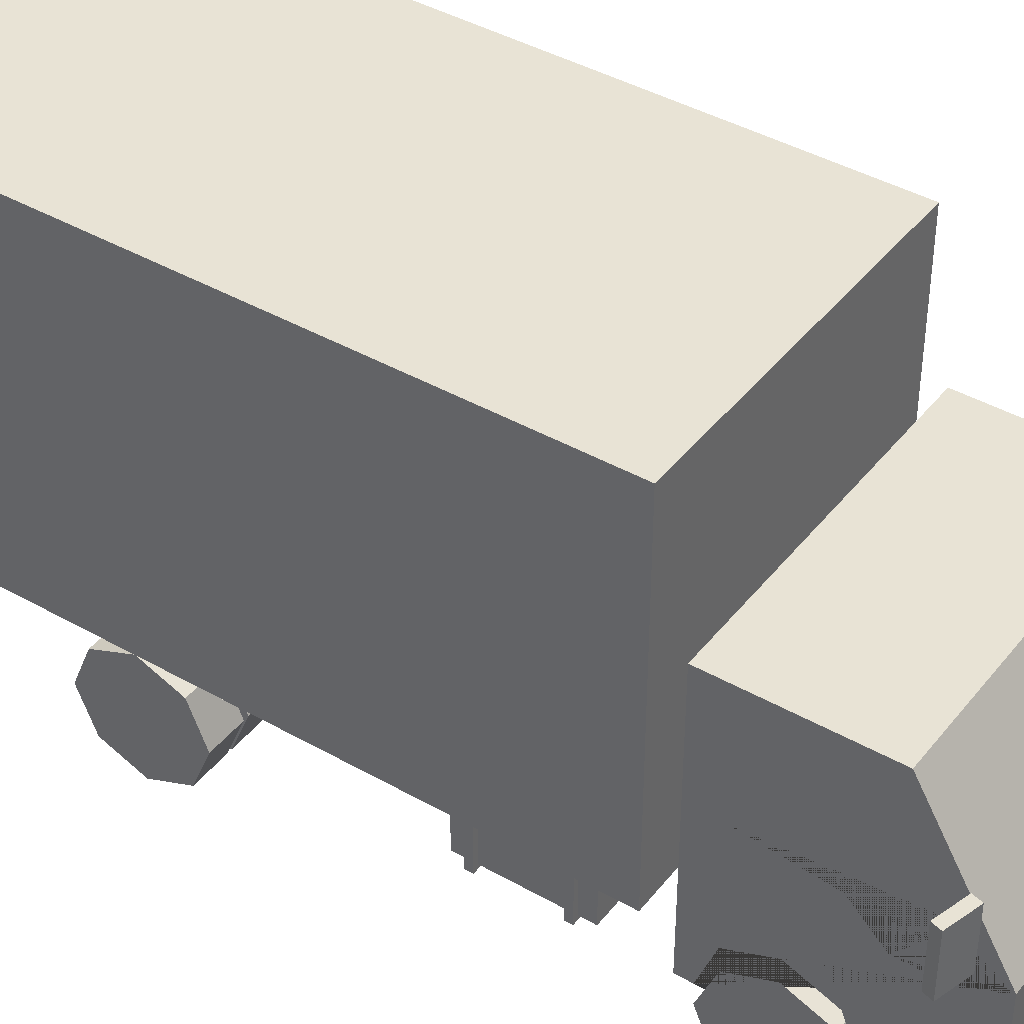
<metadata>
{"format":"obj","ext":"obj","renderer":"f3d","projection":"perspective","resolution":1024,"background":"white","views":[{"elev":41.3,"azim":-55.3,"up":"+Y"}]}
</metadata>
<code>
v 0.3498 0.4161 1.31
v 0.3498 0.4773 1.162
v 0.3498 0.4161 1.015
v 0.4701 0.7497 1.656
v 0.5151 0.2671 1.679
v 0.5151 1.176 0.9081
v 0.5151 0.2671 0.9081
v 0.4701 1.137 1.431
v 0.5151 0.4773 1.162
v 0.5151 0.4161 1.015
v 0.5151 0.4161 1.31
v 0.3498 0.2586 1.162
v 0.3498 0.2671 0.959
v 0.5151 0.2671 0.959
v 0.3498 0.2671 1.366
v 0.5151 0.2671 1.366
v 0.5151 0.5436 1.679
v 0.5151 0.423 1.679
v 0.325 0.5436 1.679
v 0.2522 0.423 1.679
v 0.243 0.4932 1.679
v 0.2045 0.4256 1.679
v 0.5151 0.3806 1.679
v 0.4564 0.3806 1.768
v 0.5151 0.3806 1.71
v 0.5151 0.2671 1.71
v 0.4564 0.2671 1.768
v 0.4816 0.5436 1.679
v 0.4816 0.423 1.679
v 0.5151 1.176 1.408
v 0.5151 0.7108 1.679
v 0.5151 0.8298 1.556
v 0.5151 1.137 1.383
v 0.5151 1.137 1.013
v 0.5151 0.7896 1.013
v 0.5151 0.7896 1.258
v 0.5151 0.6462 1.401
v 0.5151 0.6462 1.556
v 0.07956 0.3697 1.768
v 0.07956 0.2829 1.768
v -0.3498 0.4161 1.31
v -0.3498 0.4773 1.162
v -0.3498 0.4161 1.015
v -0.4701 0.7497 1.656
v -0.5151 0.2671 1.679
v -0.5151 1.176 0.9081
v -0.5151 0.2671 0.9081
v -0.4701 1.137 1.431
v 0 0.7108 1.679
v 0 0.2671 1.679
v 0 1.176 0.9081
v 0 0.2671 0.9081
v 0 1.176 1.408
v -0.5151 0.4773 1.162
v -0.5151 0.4161 1.015
v -0.5151 0.4161 1.31
v -0.3498 0.2586 1.162
v -0.3498 0.2671 0.959
v -0.5151 0.2671 0.959
v -0.3498 0.2671 1.366
v -0.5151 0.2671 1.366
v -0.5151 0.5436 1.679
v -0.5151 0.423 1.679
v -0.325 0.5436 1.679
v -0.2522 0.423 1.679
v 0 0.4932 1.679
v 0 0.4256 1.679
v -0.243 0.4932 1.679
v -0.2045 0.4256 1.679
v 0 0.3806 1.679
v -0.5151 0.3806 1.679
v 0 0.3806 1.768
v 0 0.2671 1.768
v -0.4564 0.3806 1.768
v -0.5151 0.3806 1.71
v -0.5151 0.2671 1.71
v -0.4564 0.2671 1.768
v -0.4816 0.5436 1.679
v -0.4816 0.423 1.679
v -0.5151 1.176 1.408
v -0.5151 0.7108 1.679
v 0 1.137 1.431
v 0 0.7497 1.656
v -0.5151 0.8298 1.556
v -0.5151 1.137 1.383
v -0.5151 1.137 1.013
v -0.5151 0.7896 1.013
v -0.5151 0.7896 1.258
v -0.5151 0.6462 1.401
v -0.5151 0.6462 1.556
v 0 0.3697 1.768
v 0 0.2829 1.768
v -0.07956 0.3697 1.768
v -0.07956 0.2829 1.768
v 0.5294 0.7287 1.592
v 0.5294 0.9308 1.592
v 0.5205 0.7287 1.561
v 0.5205 0.9308 1.561
v 0.6361 0.7287 1.563
v 0.6361 0.9308 1.563
v 0.6272 0.7287 1.531
v 0.6272 0.9308 1.531
v -0.5294 0.7287 1.592
v -0.5294 0.9308 1.592
v -0.5205 0.7287 1.561
v -0.5205 0.9308 1.561
v -0.6361 0.7287 1.563
v -0.6361 0.9308 1.563
v -0.6272 0.7287 1.531
v -0.6272 0.9308 1.531
v -0.163 0.2956 0.03107
v -0.163 0.3812 0.03107
v -0.163 0.2956 -0.03107
v -0.163 0.3812 -0.03107
v 0.163 0.2956 0.03107
v 0.163 0.3812 0.03107
v 0.163 0.2956 -0.03107
v 0.163 0.3812 -0.03107
v 0.1561 0.2791 0.9242
v 0.1561 0.394 0.9242
v 0.1561 0.2791 -1.465
v 0.1561 0.394 -1.465
v 0.224 0.2791 0.9242
v 0.224 0.394 0.9242
v 0.224 0.2791 -1.465
v 0.224 0.394 -1.465
v -0.163 0.2956 0.1295
v -0.163 0.3812 0.1295
v -0.163 0.2956 0.06734
v -0.163 0.3812 0.06734
v 0.163 0.2956 0.1295
v 0.163 0.3812 0.1295
v 0.163 0.2956 0.06734
v 0.163 0.3812 0.06734
v -0.163 0.2956 0.5512
v -0.163 0.3812 0.5512
v -0.163 0.2956 0.4891
v -0.163 0.3812 0.4891
v 0.163 0.2956 0.5512
v 0.163 0.3812 0.5512
v 0.163 0.2956 0.4891
v 0.163 0.3812 0.4891
v -0.163 0.2956 0.6496
v -0.163 0.3812 0.6496
v -0.163 0.2956 0.5875
v -0.163 0.3812 0.5875
v 0.163 0.2956 0.6496
v 0.163 0.3812 0.6496
v 0.163 0.2956 0.5875
v 0.163 0.3812 0.5875
v -0.163 0.2956 -1.111
v -0.163 0.3812 -1.111
v -0.163 0.2956 -1.173
v -0.163 0.3812 -1.173
v 0.163 0.2956 -1.111
v 0.163 0.3812 -1.111
v 0.163 0.2956 -1.173
v 0.163 0.3812 -1.173
v -0.163 0.2956 -1.012
v -0.163 0.3812 -1.012
v -0.163 0.2956 -1.075
v -0.163 0.3812 -1.075
v 0.163 0.2956 -1.012
v 0.163 0.3812 -1.012
v 0.163 0.2956 -1.075
v 0.163 0.3812 -1.075
v -0.1561 0.2791 0.9242
v -0.1561 0.394 0.9242
v -0.1561 0.2791 -1.465
v -0.1561 0.394 -1.465
v -0.224 0.2791 0.9242
v -0.224 0.394 0.9242
v -0.224 0.2791 -1.465
v -0.224 0.394 -1.465
v -0.5352 0.274 -1.447
v -0.5352 0.4028 -1.447
v -0.5352 0.274 -1.496
v -0.5352 0.4028 -1.496
v 0.5352 0.274 -1.447
v 0.5352 0.4028 -1.447
v 0.5352 0.274 -1.496
v 0.5352 0.4028 -1.496
v 0.356 0.274 -1.496
v -0.356 0.274 -1.496
v -0.356 0.4028 -1.496
v 0.356 0.4028 -1.496
v 0.5009 0.274 -1.496
v 0.5009 0.4028 -1.496
v -0.5005 0.274 -1.496
v -0.5005 0.4028 -1.496
v 0 0.274 -1.496
v 0 0.4028 -1.496
v 0 0.3824 -1.496
v 0 0.2985 -1.496
v 0.07463 0.3824 -1.496
v 0.07463 0.2985 -1.496
v -0.07277 0.2985 -1.496
v -0.07277 0.3824 -1.496
v 0.2523 0.2359 -0.5835
v 0.2523 0.1712 -0.5835
v 0.2523 0.2359 -0.5188
v 0.2523 0.1712 -0.5188
v 0.08237 0.2359 -0.5835
v 0.08237 0.1712 -0.5835
v 0.08237 0.2359 -0.5188
v 0.08237 0.1712 -0.5188
v 0.08237 0.1474 -0.4951
v 0.08237 0.2596 -0.4951
v 0.08237 0.2596 -0.6073
v 0.08237 0.1474 -0.6073
v -0.06448 0.1474 -0.4951
v -0.06448 0.2596 -0.4951
v -0.06448 0.2596 -0.6073
v -0.06448 0.1474 -0.6073
v -0.06448 0.1711 -0.5187
v -0.06448 0.236 -0.5187
v -0.06448 0.236 -0.5836
v -0.06448 0.1711 -0.5836
v -0.2508 0.1711 -0.5187
v -0.2508 0.236 -0.5187
v -0.2508 0.236 -0.5836
v -0.2508 0.1711 -0.5836
v 0.1652 0.1467 -0.5096
v 0.1652 0.2839 -0.4708
v 0.1652 0.1467 -0.5928
v 0.1652 0.2839 -0.6315
v 0.2141 0.1467 -0.5096
v 0.2141 0.2839 -0.4708
v 0.2141 0.1467 -0.5928
v 0.2141 0.2839 -0.6315
v -0.1652 0.1467 -0.5096
v -0.1652 0.2839 -0.4708
v -0.1652 0.1467 -0.5928
v -0.1652 0.2839 -0.6315
v -0.2141 0.1467 -0.5096
v -0.2141 0.2839 -0.4708
v -0.2141 0.1467 -0.5928
v -0.2141 0.2839 -0.6315
v 0.2392 0.2172 0.6769
v 0.2392 0.4152 0.6769
v 0.2392 0.2172 0.2877
v 0.2392 0.4152 0.2877
v 0.4572 0.2172 0.6769
v 0.4572 0.4152 0.6769
v 0.4572 0.2172 0.2877
v 0.4572 0.4152 0.2877
v 0.2218 0.2014 0.6262
v 0.2218 0.431 0.6262
v 0.2218 0.2014 0.6012
v 0.2218 0.431 0.6012
v 0.4747 0.2014 0.6262
v 0.4747 0.431 0.6262
v 0.4747 0.2014 0.6012
v 0.4747 0.431 0.6012
v 0.2218 0.2014 0.3612
v 0.2218 0.431 0.3612
v 0.2218 0.2014 0.3362
v 0.2218 0.431 0.3362
v 0.4747 0.2014 0.3612
v 0.4747 0.431 0.3612
v 0.4747 0.2014 0.3362
v 0.4747 0.431 0.3362
v -0.2392 0.2172 0.6769
v -0.2392 0.4152 0.6769
v -0.2392 0.2172 0.2877
v -0.2392 0.4152 0.2877
v -0.4572 0.2172 0.6769
v -0.4572 0.4152 0.6769
v -0.4572 0.2172 0.2877
v -0.4572 0.4152 0.2877
v -0.2218 0.2014 0.6262
v -0.2218 0.431 0.6262
v -0.2218 0.2014 0.6012
v -0.2218 0.431 0.6012
v -0.4747 0.2014 0.6262
v -0.4747 0.431 0.6262
v -0.4747 0.2014 0.6012
v -0.4747 0.431 0.6012
v -0.2218 0.2014 0.3612
v -0.2218 0.431 0.3612
v -0.2218 0.2014 0.3362
v -0.2218 0.431 0.3362
v -0.4747 0.2014 0.3612
v -0.4747 0.431 0.3612
v -0.4747 0.2014 0.3362
v -0.4747 0.431 0.3362
v -0.1729 0.3866 -0.1084
v -0.1729 0.4604 -0.1084
v -0.1729 0.3866 -0.1356
v -0.1729 0.4604 -0.1356
v -0.2073 0.3866 -0.1084
v -0.2073 0.4604 -0.1084
v -0.2073 0.3866 -0.1356
v -0.2073 0.4604 -0.1356
v -0.1729 0.3866 0.6707
v -0.1729 0.4604 0.6707
v -0.1729 0.3866 0.6434
v -0.1729 0.4604 0.6434
v -0.2073 0.3866 0.6707
v -0.2073 0.4604 0.6707
v -0.2073 0.3866 0.6434
v -0.2073 0.4604 0.6434
v -0.1729 0.3866 0.2843
v -0.1729 0.4604 0.2843
v -0.1729 0.3866 0.2571
v -0.1729 0.4604 0.2571
v -0.2073 0.3866 0.2843
v -0.2073 0.4604 0.2843
v -0.2073 0.3866 0.2571
v -0.2073 0.4604 0.2571
v -0.1729 0.3866 -0.5361
v -0.1729 0.4604 -0.5361
v -0.1729 0.3866 -0.5633
v -0.1729 0.4604 -0.5633
v -0.2073 0.3866 -0.5361
v -0.2073 0.4604 -0.5361
v -0.2073 0.3866 -0.5633
v -0.2073 0.4604 -0.5633
v -0.1729 0.3866 -0.9781
v -0.1729 0.4604 -0.9781
v -0.1729 0.3866 -1.005
v -0.1729 0.4604 -1.005
v -0.2073 0.3866 -0.9781
v -0.2073 0.4604 -0.9781
v -0.2073 0.3866 -1.005
v -0.2073 0.4604 -1.005
v 0.1729 0.3866 -0.1084
v 0.1729 0.4604 -0.1084
v 0.1729 0.3866 -0.1356
v 0.1729 0.4604 -0.1356
v 0.2073 0.3866 -0.1084
v 0.2073 0.4604 -0.1084
v 0.2073 0.3866 -0.1356
v 0.2073 0.4604 -0.1356
v 0.1729 0.3866 0.6707
v 0.1729 0.4604 0.6707
v 0.1729 0.3866 0.6434
v 0.1729 0.4604 0.6434
v 0.2073 0.3866 0.6707
v 0.2073 0.4604 0.6707
v 0.2073 0.3866 0.6434
v 0.2073 0.4604 0.6434
v 0.1729 0.3866 0.2843
v 0.1729 0.4604 0.2843
v 0.1729 0.3866 0.2571
v 0.1729 0.4604 0.2571
v 0.2073 0.3866 0.2843
v 0.2073 0.4604 0.2843
v 0.2073 0.3866 0.2571
v 0.2073 0.4604 0.2571
v 0.1729 0.3866 -0.5361
v 0.1729 0.4604 -0.5361
v 0.1729 0.3866 -0.5633
v 0.1729 0.4604 -0.5633
v 0.2073 0.3866 -0.5361
v 0.2073 0.4604 -0.5361
v 0.2073 0.3866 -0.5633
v 0.2073 0.4604 -0.5633
v 0.1729 0.3866 -0.9781
v 0.1729 0.4604 -0.9781
v 0.1729 0.3866 -1.005
v 0.1729 0.4604 -1.005
v 0.2073 0.3866 -0.9781
v 0.2073 0.4604 -0.9781
v 0.2073 0.3866 -1.005
v 0.2073 0.4604 -1.005
v -0.5379 0.434 0.8314
v -0.5379 1.615 0.8314
v -0.4995 0.4735 -1.496
v -0.4995 1.576 -1.496
v 0.5379 0.434 0.8314
v 0.5379 1.615 0.8314
v 0.4995 0.4735 -1.496
v 0.4995 1.576 -1.496
v -0.5379 1.615 -1.496
v -0.5379 0.434 -1.496
v 0.5379 0.434 -1.496
v 0.5379 1.615 -1.496
v 0 0.4735 -1.496
v 0 1.576 -1.496
v 0.2308 0.6533 -1.496
v 0.2308 0.6197 -1.496
v 0.09051 0.6197 -1.496
v 0.09051 0.6533 -1.496
v -0.08271 0.6533 -1.496
v -0.08271 0.6197 -1.496
v -0.2303 0.6197 -1.496
v -0.2303 0.6533 -1.496
f 1 2 9 11
f 2 3 10 9
f 3 13 14 10
f 30 6 51 53
f 4 8 82 83
f 6 7 52 51
f 50 5 26 27 73
f 31 17 18 23 5 16 11 9 10 14 7 6 34 35 36 37 38 32
f 12 1 15
f 12 2 1
f 12 3 2
f 15 1 11 16
f 13 3 12
f 7 14 13 12 15 16 5 50 52
f 17 28 29 18
f 67 22 21 66
f 23 70 72 24 25
f 70 23 18 29 20 19 28 17 31 49 66 21 22 67
f 27 24 72 91 39 40 92 73
f 24 27 26 25
f 5 23 25 26
f 29 28 19 20
f 8 4 31 30
f 82 8 30 53
f 4 83 49 31
f 32 38 37 36 35 34 33
f 33 34 6 30 31 32
f 92 40 39 91
f 41 56 54 42
f 42 54 55 43
f 43 55 59 58
f 80 53 51 46
f 44 83 82 48
f 46 51 52 47
f 50 73 77 76 45
f 81 84 90 89 88 87 86 46 47 59 55 54 56 61 45 71 63 62
f 57 60 41
f 57 41 42
f 57 42 43
f 60 61 56 41
f 58 57 43
f 47 52 50 45 61 60 57 58 59
f 62 63 79 78
f 67 66 68 69
f 71 75 74 72 70
f 70 67 69 68 66 49 81 62 78 64 65 79 63 71
f 77 73 92 94 93 91 72 74
f 74 75 76 77
f 45 76 75 71
f 79 65 64 78
f 48 80 81 44
f 82 53 80 48
f 44 81 49 83
f 84 85 86 87 88 89 90
f 85 84 81 80 46 86
f 92 91 93 94
f 95 96 98 97
f 97 98 102 101
f 101 102 100 99
f 99 100 96 95
f 97 101 99 95
f 102 98 96 100
f 103 105 106 104
f 105 109 110 106
f 109 107 108 110
f 107 103 104 108
f 105 103 107 109
f 110 108 104 106
f 113 114 118 117
f 115 116 112 111
f 113 117 115 111
f 118 114 112 116
f 119 120 122 121
f 121 122 126 125
f 125 126 124 123
f 123 124 120 119
f 121 125 123 119
f 126 122 120 124
f 129 130 134 133
f 131 132 128 127
f 129 133 131 127
f 134 130 128 132
f 137 138 142 141
f 139 140 136 135
f 137 141 139 135
f 142 138 136 140
f 145 146 150 149
f 147 148 144 143
f 145 149 147 143
f 150 146 144 148
f 153 154 158 157
f 155 156 152 151
f 153 157 155 151
f 158 154 152 156
f 161 162 166 165
f 163 164 160 159
f 161 165 163 159
f 166 162 160 164
f 167 169 170 168
f 169 173 174 170
f 173 171 172 174
f 171 167 168 172
f 169 167 171 173
f 174 172 168 170
f 183 186 188 187
f 176 175 179 180
f 191 183 187 181 179 175 177 189 184
f 192 185 190 178 176 180 182 188 186
f 181 182 180 179
f 177 175 176 178
f 177 178 190 189
f 191 194 196 195 193 192 186 183
f 184 185 192 193 198 197 194 191
f 187 188 182 181
f 189 190 185 184
f 193 195 196 194
f 194 197 198 193
f 199 201 202 200
f 201 205 206 202
f 206 207 210 204
f 203 199 200 204
f 201 199 203 205
f 206 204 200 202
f 210 214 213 209
f 205 208 207 206
f 204 210 209 203
f 203 209 208 205
f 213 217 216 212
f 209 213 212 208
f 207 211 214 210
f 208 212 211 207
f 215 219 222 218
f 211 215 218 214
f 212 216 215 211
f 214 218 217 213
f 220 221 222 219
f 216 220 219 215
f 218 222 221 217
f 217 221 220 216
f 223 224 226 225
f 225 226 230 229
f 229 230 228 227
f 227 228 224 223
f 225 229 227 223
f 231 233 234 232
f 233 237 238 234
f 237 235 236 238
f 235 231 232 236
f 233 231 235 237
f 239 240 242 241
f 241 242 246 245
f 245 246 244 243
f 243 244 240 239
f 241 245 243 239
f 246 242 240 244
f 247 248 250 249
f 249 250 254 253
f 253 254 252 251
f 251 252 248 247
f 249 253 251 247
f 254 250 248 252
f 255 256 258 257
f 257 258 262 261
f 261 262 260 259
f 259 260 256 255
f 257 261 259 255
f 262 258 256 260
f 263 265 266 264
f 265 269 270 266
f 269 267 268 270
f 267 263 264 268
f 265 263 267 269
f 270 268 264 266
f 271 273 274 272
f 273 277 278 274
f 277 275 276 278
f 275 271 272 276
f 273 271 275 277
f 278 276 272 274
f 279 281 282 280
f 281 285 286 282
f 285 283 284 286
f 283 279 280 284
f 281 279 283 285
f 286 284 280 282
f 287 289 290 288
f 289 293 294 290
f 293 291 292 294
f 291 287 288 292
f 295 297 298 296
f 297 301 302 298
f 301 299 300 302
f 299 295 296 300
f 303 305 306 304
f 305 309 310 306
f 309 307 308 310
f 307 303 304 308
f 311 313 314 312
f 313 317 318 314
f 317 315 316 318
f 315 311 312 316
f 319 321 322 320
f 321 325 326 322
f 325 323 324 326
f 323 319 320 324
f 327 328 330 329
f 329 330 334 333
f 333 334 332 331
f 331 332 328 327
f 335 336 338 337
f 337 338 342 341
f 341 342 340 339
f 339 340 336 335
f 343 344 346 345
f 345 346 350 349
f 349 350 348 347
f 347 348 344 343
f 351 352 354 353
f 353 354 358 357
f 357 358 356 355
f 355 356 352 351
f 359 360 362 361
f 361 362 366 365
f 365 366 364 363
f 363 364 360 359
f 367 368 375 376
f 379 380 374 373 382 381 384
f 377 378 372 371
f 371 372 368 367
f 376 377 371 367
f 370 369 376 375
f 378 375 368 372
f 369 379 373 377 376
f 373 374 378 377
f 369 388 387 386 379
f 374 380 370 375 378
f 384 381 382 383
f 383 382 373 379 384
f 379 386 385 388 369 370 380
f 385 386 387 388
v 0.3874 0.2035 1.162
v 0.5151 0.2035 1.162
v 0.3874 0.2035 0.9609
v 0.5151 0.2035 0.9609
v 0.3874 0.06109 1.02
v 0.5151 0.06109 1.02
v 0.3874 0.002076 1.162
v 0.5151 0.002076 1.162
v 0.3874 0.06109 1.305
v 0.5151 0.06109 1.305
v 0.3874 0.2035 1.364
v 0.5151 0.2035 1.364
v 0.3874 0.346 1.305
v 0.5151 0.346 1.305
v 0.3874 0.405 1.162
v 0.5151 0.405 1.162
v 0.3874 0.346 1.02
v 0.5151 0.346 1.02
v 0.5151 0.1101 1.069
v 0.5151 0.2035 1.03
v 0.5151 0.07145 1.162
v 0.5151 0.1101 1.256
v 0.5151 0.2035 1.294
v 0.5151 0.2969 1.256
v 0.5151 0.3356 1.162
v 0.5151 0.2969 1.069
f 389 391 393
f 390 407 408
f 391 392 394 393
f 389 393 395
f 390 409 407
f 393 394 396 395
f 389 395 397
f 390 410 409
f 395 396 398 397
f 389 397 399
f 390 411 410
f 397 398 400 399
f 389 399 401
f 390 412 411
f 399 400 402 401
f 389 401 403
f 390 413 412
f 401 402 404 403
f 389 403 405
f 390 414 413
f 403 404 406 405
f 389 405 391
f 390 408 414
f 405 406 392 391
f 408 407 394 392
f 407 409 396 394
f 409 410 398 396
f 410 411 400 398
f 411 412 402 400
f 412 413 404 402
f 413 414 406 404
f 414 408 392 406
v -0.3874 0.2035 1.162
v -0.5151 0.2035 1.162
v -0.3874 0.2035 0.9609
v -0.5151 0.2035 0.9609
v -0.3874 0.06109 1.02
v -0.5151 0.06109 1.02
v -0.3874 0.002076 1.162
v -0.5151 0.002076 1.162
v -0.3874 0.06109 1.305
v -0.5151 0.06109 1.305
v -0.3874 0.2035 1.364
v -0.5151 0.2035 1.364
v -0.3874 0.346 1.305
v -0.5151 0.346 1.305
v -0.3874 0.405 1.162
v -0.5151 0.405 1.162
v -0.3874 0.346 1.02
v -0.5151 0.346 1.02
v -0.5151 0.1101 1.069
v -0.5151 0.2035 1.03
v -0.5151 0.07145 1.162
v -0.5151 0.1101 1.256
v -0.5151 0.2035 1.294
v -0.5151 0.2969 1.256
v -0.5151 0.3356 1.162
v -0.5151 0.2969 1.069
f 415 419 417
f 416 434 433
f 417 419 420 418
f 415 421 419
f 416 433 435
f 419 421 422 420
f 415 423 421
f 416 435 436
f 421 423 424 422
f 415 425 423
f 416 436 437
f 423 425 426 424
f 415 427 425
f 416 437 438
f 425 427 428 426
f 415 429 427
f 416 438 439
f 427 429 430 428
f 415 431 429
f 416 439 440
f 429 431 432 430
f 415 417 431
f 416 440 434
f 431 417 418 432
f 434 418 420 433
f 433 420 422 435
f 435 422 424 436
f 436 424 426 437
f 437 426 428 438
f 438 428 430 439
f 439 430 432 440
f 440 432 418 434
v 0.2427 0.2035 -0.5512
v 0.3705 0.2035 -0.5512
v 0.2427 0.2035 -0.7526
v 0.3705 0.2035 -0.7526
v 0.2427 0.06109 -0.6936
v 0.3705 0.06109 -0.6936
v 0.2427 0.002076 -0.5512
v 0.3705 0.002076 -0.5512
v 0.2427 0.06109 -0.4087
v 0.3705 0.06109 -0.4087
v 0.2427 0.2035 -0.3497
v 0.3705 0.2035 -0.3497
v 0.2427 0.346 -0.4087
v 0.3705 0.346 -0.4087
v 0.2427 0.405 -0.5512
v 0.3705 0.405 -0.5512
v 0.2427 0.346 -0.6936
v 0.3705 0.346 -0.6936
v 0.3874 0.2035 -0.5512
v 0.5151 0.2035 -0.5512
v 0.3874 0.2035 -0.7526
v 0.5151 0.2035 -0.7526
v 0.3874 0.06109 -0.6936
v 0.5151 0.06109 -0.6936
v 0.3874 0.002076 -0.5512
v 0.5151 0.002076 -0.5512
v 0.3874 0.06109 -0.4087
v 0.5151 0.06109 -0.4087
v 0.3874 0.2035 -0.3497
v 0.5151 0.2035 -0.3497
v 0.3874 0.346 -0.4087
v 0.5151 0.346 -0.4087
v 0.3874 0.405 -0.5512
v 0.5151 0.405 -0.5512
v 0.3874 0.346 -0.6936
v 0.5151 0.346 -0.6936
v 0.5151 0.1101 -0.6446
v 0.5151 0.2035 -0.6833
v 0.5151 0.07145 -0.5512
v 0.5151 0.1101 -0.4578
v 0.5151 0.2035 -0.4191
v 0.5151 0.2969 -0.4578
v 0.5151 0.3356 -0.5512
v 0.5151 0.2969 -0.6446
f 441 443 445
f 442 446 444
f 443 444 446 445
f 441 445 447
f 442 448 446
f 445 446 448 447
f 441 447 449
f 442 450 448
f 447 448 450 449
f 441 449 451
f 442 452 450
f 449 450 452 451
f 441 451 453
f 442 454 452
f 451 452 454 453
f 441 453 455
f 442 456 454
f 453 454 456 455
f 441 455 457
f 442 458 456
f 455 456 458 457
f 441 457 443
f 442 444 458
f 457 458 444 443
f 459 461 463
f 460 477 478
f 461 462 464 463
f 459 463 465
f 460 479 477
f 463 464 466 465
f 459 465 467
f 460 480 479
f 465 466 468 467
f 459 467 469
f 460 481 480
f 467 468 470 469
f 459 469 471
f 460 482 481
f 469 470 472 471
f 459 471 473
f 460 483 482
f 471 472 474 473
f 459 473 475
f 460 484 483
f 473 474 476 475
f 459 475 461
f 460 478 484
f 475 476 462 461
f 478 477 464 462
f 477 479 466 464
f 479 480 468 466
f 480 481 470 468
f 481 482 472 470
f 482 483 474 472
f 483 484 476 474
f 484 478 462 476
v -0.2427 0.2035 -0.5512
v -0.3705 0.2035 -0.5512
v -0.2427 0.2035 -0.7526
v -0.3705 0.2035 -0.7526
v -0.2427 0.06109 -0.6936
v -0.3705 0.06109 -0.6936
v -0.2427 0.002076 -0.5512
v -0.3705 0.002076 -0.5512
v -0.2427 0.06109 -0.4087
v -0.3705 0.06109 -0.4087
v -0.2427 0.2035 -0.3497
v -0.3705 0.2035 -0.3497
v -0.2427 0.346 -0.4087
v -0.3705 0.346 -0.4087
v -0.2427 0.405 -0.5512
v -0.3705 0.405 -0.5512
v -0.2427 0.346 -0.6936
v -0.3705 0.346 -0.6936
v -0.3874 0.2035 -0.5512
v -0.5151 0.2035 -0.5512
v -0.3874 0.2035 -0.7526
v -0.5151 0.2035 -0.7526
v -0.3874 0.06109 -0.6936
v -0.5151 0.06109 -0.6936
v -0.3874 0.002076 -0.5512
v -0.5151 0.002076 -0.5512
v -0.3874 0.06109 -0.4087
v -0.5151 0.06109 -0.4087
v -0.3874 0.2035 -0.3497
v -0.5151 0.2035 -0.3497
v -0.3874 0.346 -0.4087
v -0.5151 0.346 -0.4087
v -0.3874 0.405 -0.5512
v -0.5151 0.405 -0.5512
v -0.3874 0.346 -0.6936
v -0.5151 0.346 -0.6936
v -0.5151 0.1101 -0.6446
v -0.5151 0.2035 -0.6833
v -0.5151 0.07145 -0.5512
v -0.5151 0.1101 -0.4578
v -0.5151 0.2035 -0.4191
v -0.5151 0.2969 -0.4578
v -0.5151 0.3356 -0.5512
v -0.5151 0.2969 -0.6446
f 485 489 487
f 486 488 490
f 487 489 490 488
f 485 491 489
f 486 490 492
f 489 491 492 490
f 485 493 491
f 486 492 494
f 491 493 494 492
f 485 495 493
f 486 494 496
f 493 495 496 494
f 485 497 495
f 486 496 498
f 495 497 498 496
f 485 499 497
f 486 498 500
f 497 499 500 498
f 485 501 499
f 486 500 502
f 499 501 502 500
f 485 487 501
f 486 502 488
f 501 487 488 502
f 503 507 505
f 504 522 521
f 505 507 508 506
f 503 509 507
f 504 521 523
f 507 509 510 508
f 503 511 509
f 504 523 524
f 509 511 512 510
f 503 513 511
f 504 524 525
f 511 513 514 512
f 503 515 513
f 504 525 526
f 513 515 516 514
f 503 517 515
f 504 526 527
f 515 517 518 516
f 503 519 517
f 504 527 528
f 517 519 520 518
f 503 505 519
f 504 528 522
f 519 505 506 520
f 522 506 508 521
f 521 508 510 523
f 523 510 512 524
f 524 512 514 525
f 525 514 516 526
f 526 516 518 527
f 527 518 520 528
f 528 520 506 522

</code>
